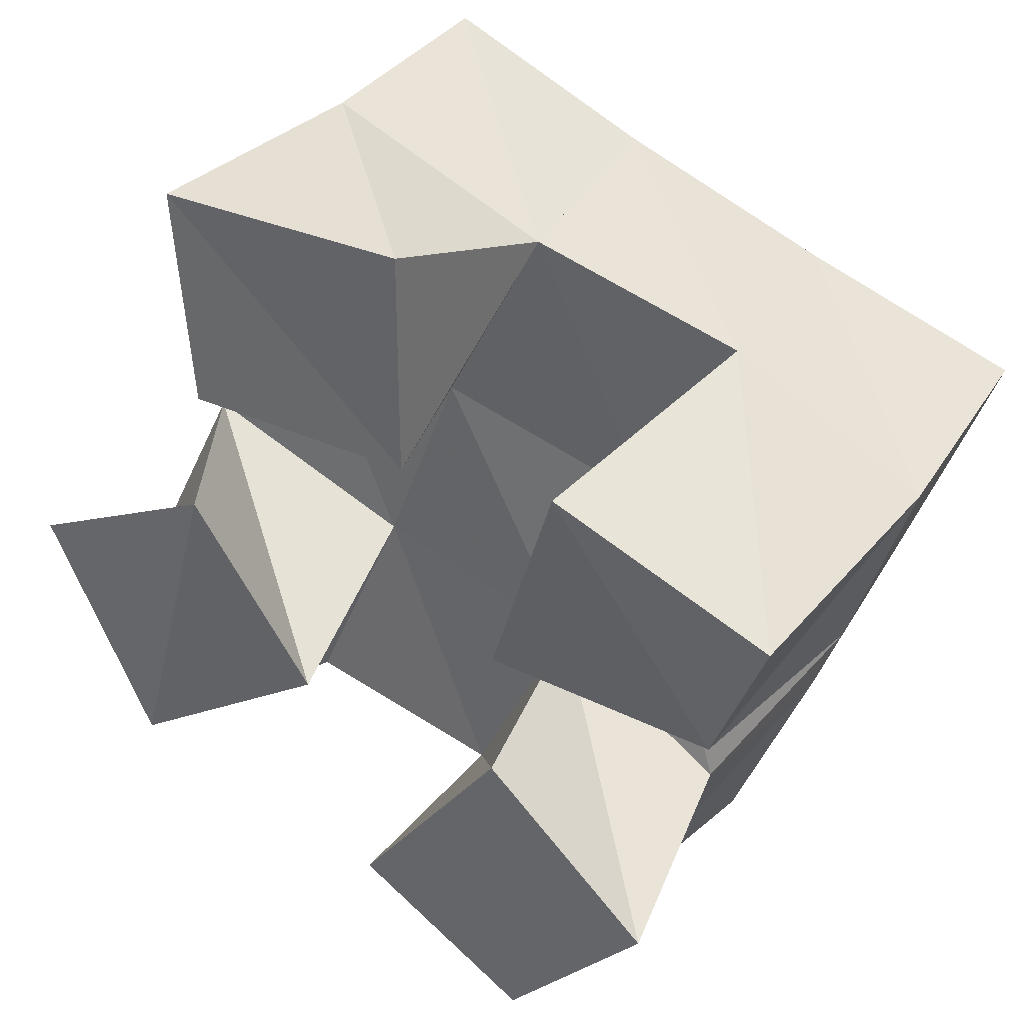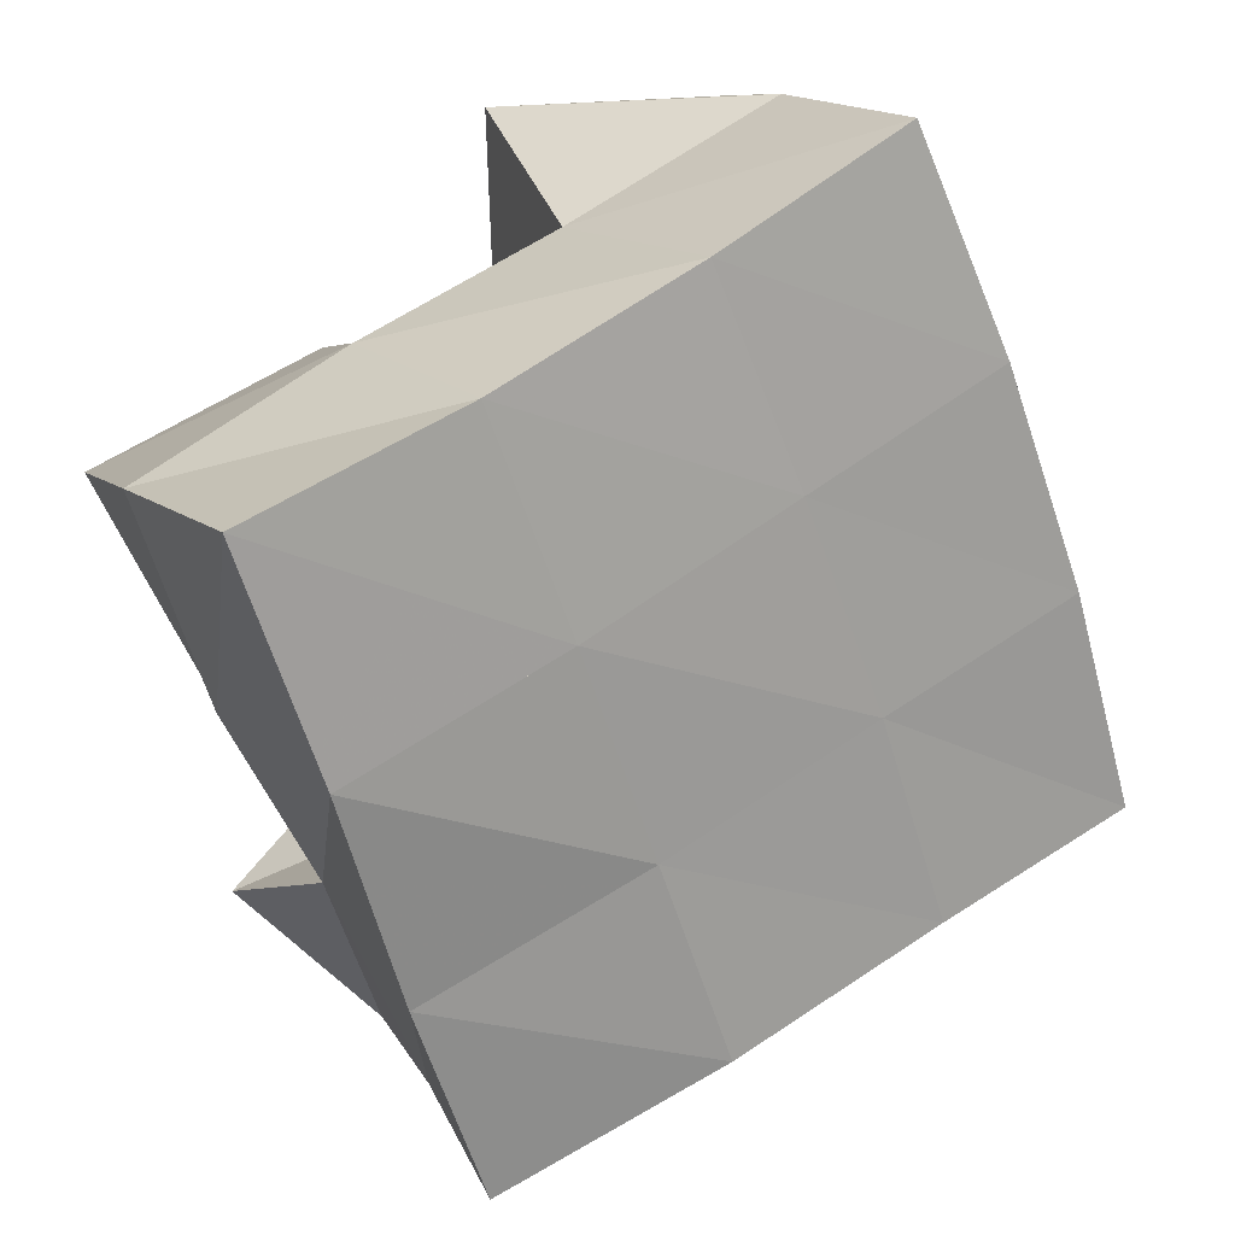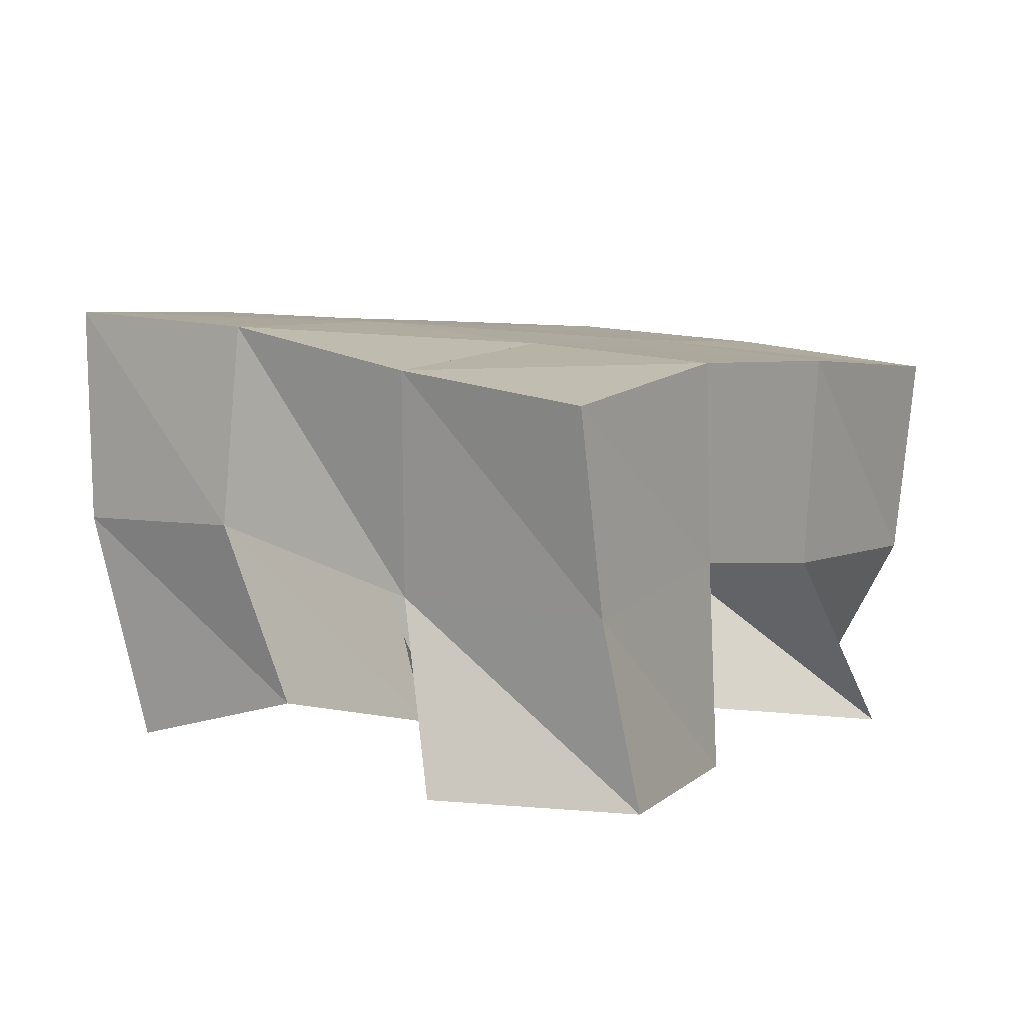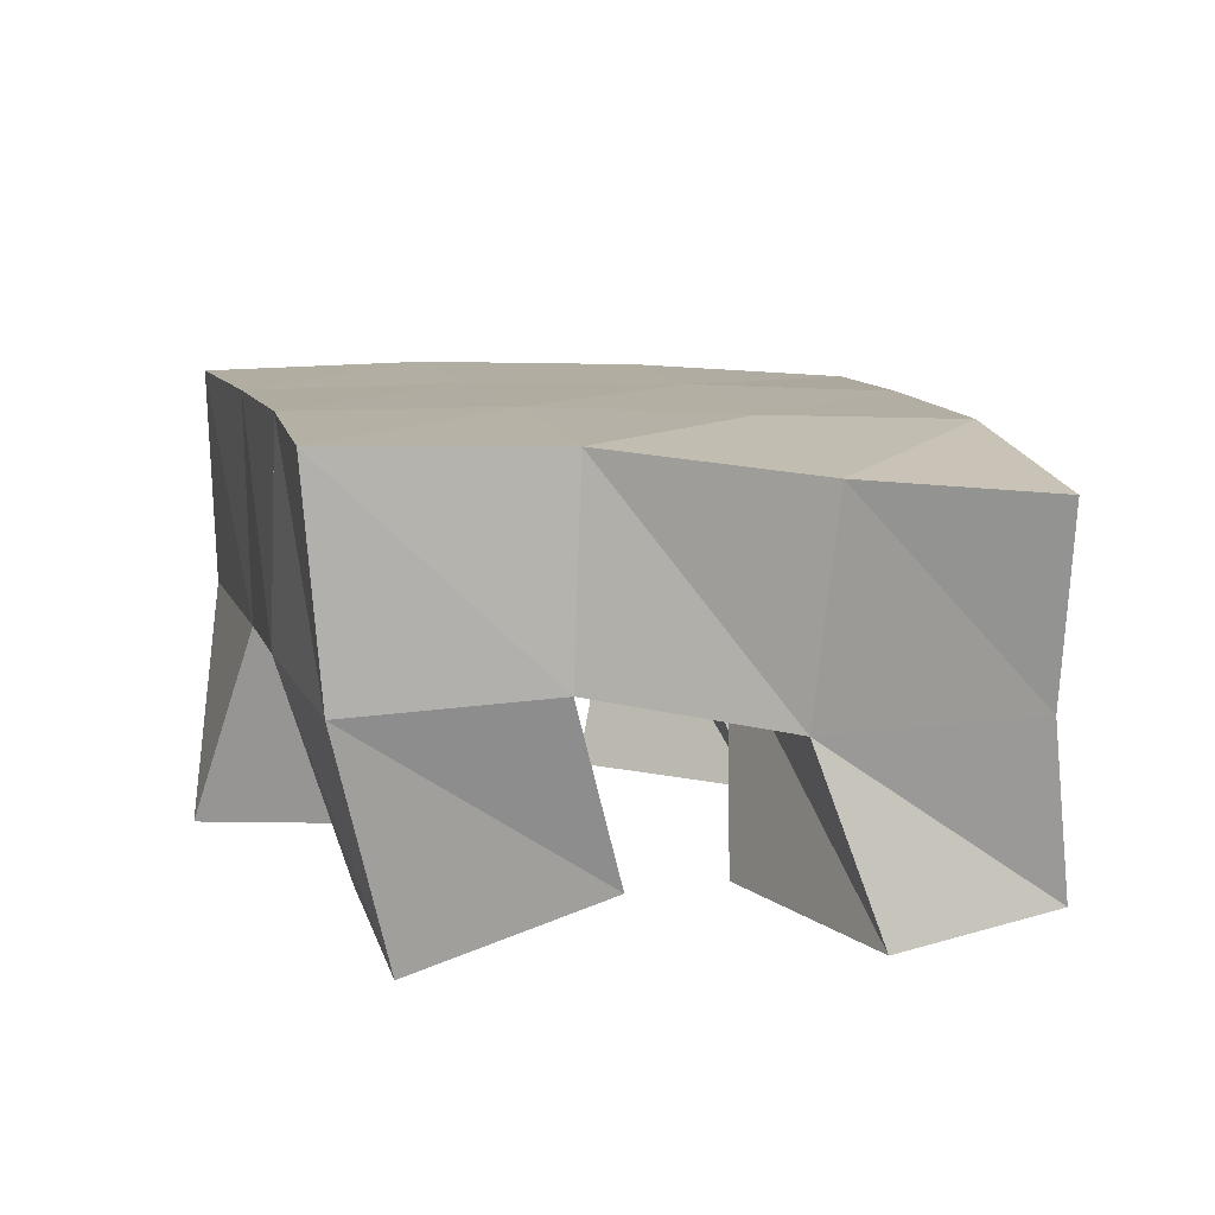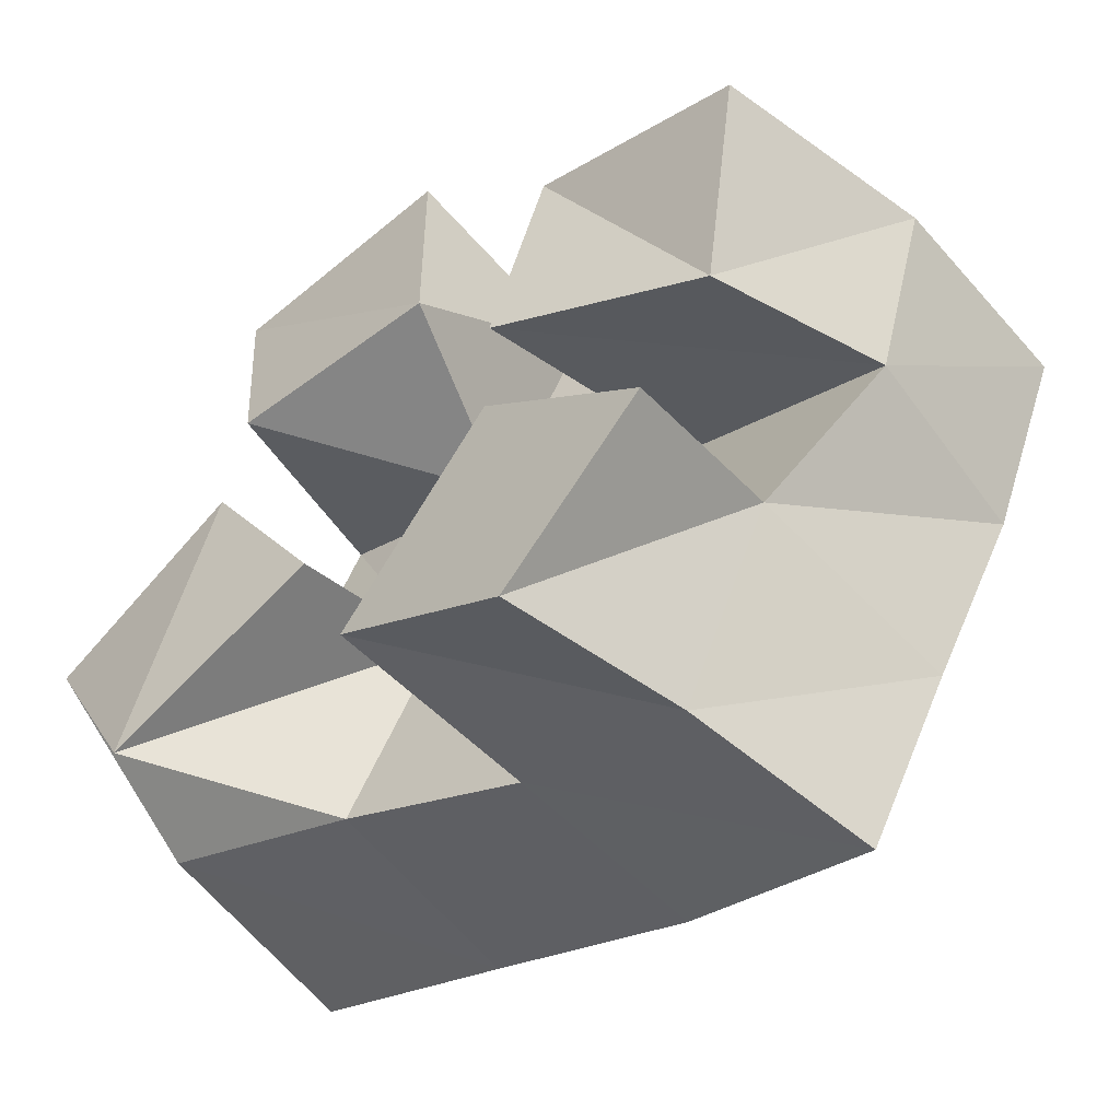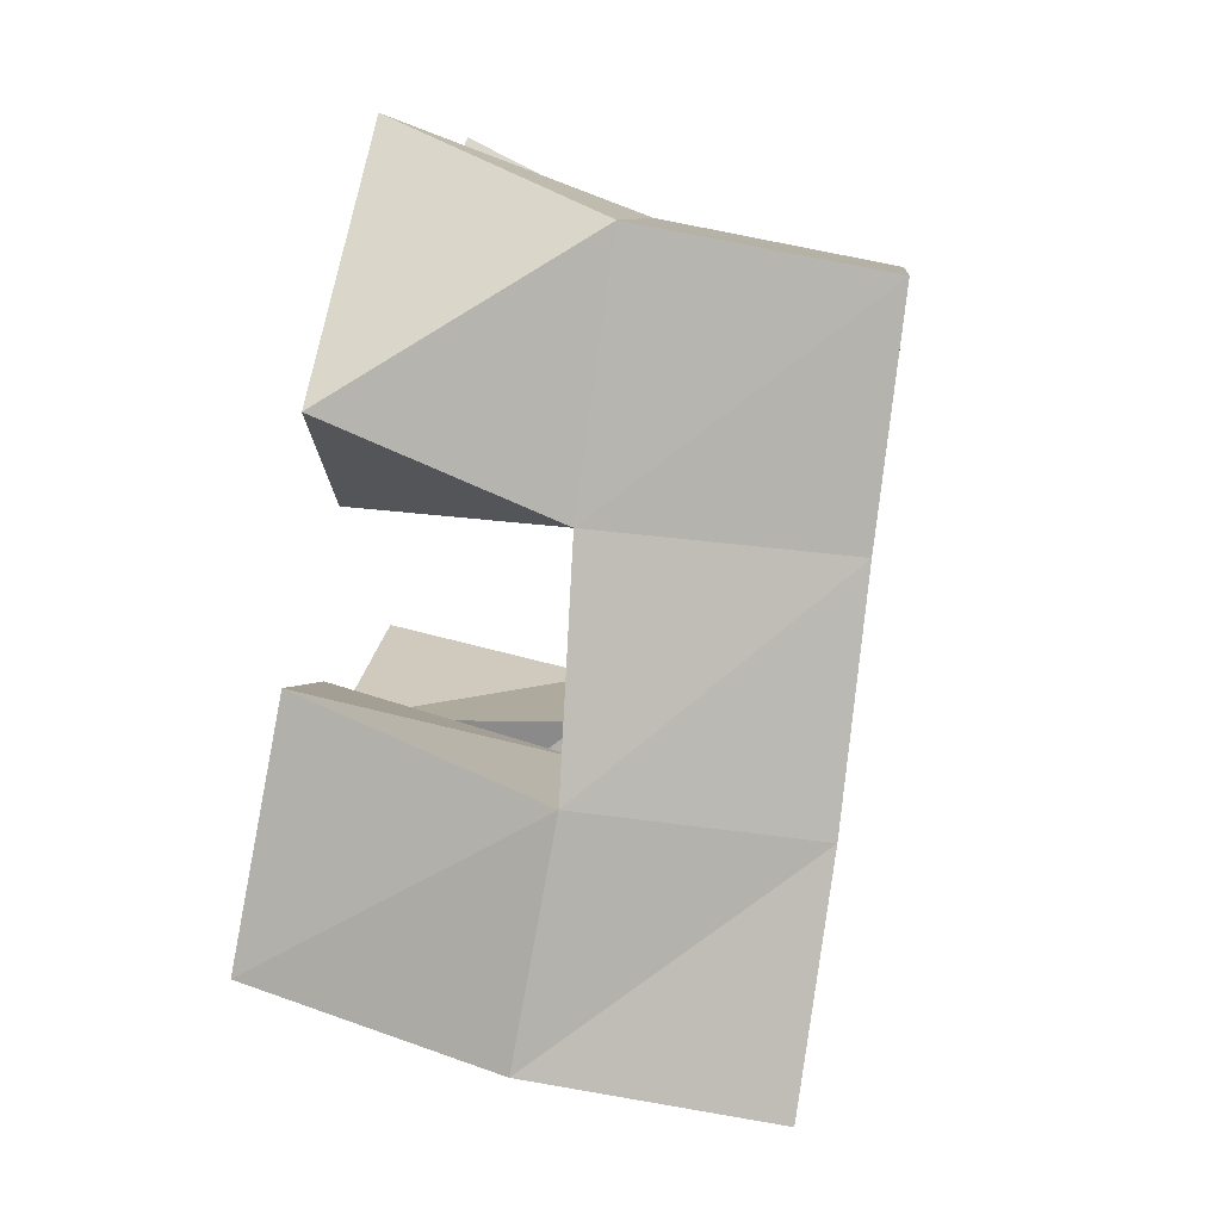
<metadata>
{"format":"obj","ext":"obj","renderer":"f3d","projection":"perspective","resolution":1024,"background":"white","views":[{"elev":34.7,"azim":30.3,"up":"+Z"},{"elev":16.8,"azim":153.3,"up":"+Z"},{"elev":7.8,"azim":147.6,"up":"+Y"},{"elev":13.9,"azim":98.4,"up":"+Y"},{"elev":-56.1,"azim":40.5,"up":"+Z"},{"elev":73.3,"azim":101.3,"up":"+Z"}]}
</metadata>
<code>
v 2.751 0.1017 -0.136
v 2.752 0.1402 -0.1641
v 2.777 0.1 -0.1858
v 2.801 0.1425 -0.1857
v 2.797 0.1 -0.113
v 2.772 0.1456 -0.1187
v 2.823 0.104 -0.1575
v 2.82 0.1462 -0.1389
v 2.875 0.1 -0.1265
v 2.884 0.1554 -0.1145
v 2.922 0.1132 -0.1417
v 2.934 0.1558 -0.1338
v 2.89 0.1 -0.08001
v 2.904 0.1539 -0.06796
v 2.94 0.1 -0.1001
v 2.948 0.1537 -0.09014
v 2.801 0.1 -0.08363
v 2.79 0.1484 -0.07211
v 2.852 0.1016 -0.08586
v 2.837 0.1466 -0.0943
v 2.796 0.1005 -0.03485
v 2.811 0.1455 -0.02903
v 2.853 0.1 -0.03425
v 2.859 0.1475 -0.05108
v 2.841 0.1 -0.2028
v 2.843 0.1483 -0.2027
v 2.88 0.1 -0.2277
v 2.888 0.1427 -0.2236
v 2.875 0.1 -0.1575
v 2.866 0.1496 -0.1558
v 2.913 0.1 -0.1927
v 2.909 0.1427 -0.1762
v 2.752 0.1885 -0.1716
v 2.798 0.1926 -0.1868
v 2.769 0.193 -0.1226
v 2.815 0.1958 -0.1406
v 2.79 0.1956 -0.07446
v 2.835 0.1981 -0.09451
v 2.812 0.1958 -0.02791
v 2.855 0.1987 -0.04914
v 2.847 0.1949 -0.2055
v 2.864 0.1977 -0.161
v 2.882 0.2013 -0.1153
v 2.9 0.2023 -0.06893
v 2.895 0.189 -0.226
v 2.913 0.1944 -0.1818
v 2.93 0.2024 -0.1349
v 2.948 0.2043 -0.08604
f 1 2 4
f 3 1 4
f 2 6 8
f 4 2 8
f 6 5 7
f 8 6 7
f 5 1 3
f 7 5 3
f 8 7 3
f 4 8 3
f 2 1 5
f 6 2 5
f 9 10 12
f 11 9 12
f 10 14 16
f 12 10 16
f 14 13 15
f 16 14 15
f 13 9 11
f 15 13 11
f 16 15 11
f 12 16 11
f 10 9 13
f 14 10 13
f 17 18 20
f 19 17 20
f 18 22 24
f 20 18 24
f 22 21 23
f 24 22 23
f 21 17 19
f 23 21 19
f 24 23 19
f 20 24 19
f 18 17 21
f 22 18 21
f 25 26 28
f 27 25 28
f 26 30 32
f 28 26 32
f 30 29 31
f 32 30 31
f 29 25 27
f 31 29 27
f 32 31 27
f 28 32 27
f 26 25 29
f 30 26 29
f 2 33 34
f 4 2 34
f 33 35 36
f 34 33 36
f 35 6 8
f 36 35 8
f 6 2 4
f 8 6 4
f 36 8 4
f 34 36 4
f 33 2 6
f 35 33 6
f 6 35 36
f 8 6 36
f 35 37 38
f 36 35 38
f 37 18 20
f 38 37 20
f 18 6 8
f 20 18 8
f 38 20 8
f 36 38 8
f 35 6 18
f 37 35 18
f 18 37 38
f 20 18 38
f 37 39 40
f 38 37 40
f 39 22 24
f 40 39 24
f 22 18 20
f 24 22 20
f 40 24 20
f 38 40 20
f 37 18 22
f 39 37 22
f 4 34 41
f 26 4 41
f 34 36 42
f 41 34 42
f 36 8 30
f 42 36 30
f 8 4 26
f 30 8 26
f 42 30 26
f 41 42 26
f 34 4 8
f 36 34 8
f 8 36 42
f 30 8 42
f 36 38 43
f 42 36 43
f 38 20 10
f 43 38 10
f 20 8 30
f 10 20 30
f 43 10 30
f 42 43 30
f 36 8 20
f 38 36 20
f 20 38 43
f 10 20 43
f 38 40 44
f 43 38 44
f 40 24 14
f 44 40 14
f 24 20 10
f 14 24 10
f 44 14 10
f 43 44 10
f 38 20 24
f 40 38 24
f 26 41 45
f 28 26 45
f 41 42 46
f 45 41 46
f 42 30 32
f 46 42 32
f 30 26 28
f 32 30 28
f 46 32 28
f 45 46 28
f 41 26 30
f 42 41 30
f 30 42 46
f 32 30 46
f 42 43 47
f 46 42 47
f 43 10 12
f 47 43 12
f 10 30 32
f 12 10 32
f 47 12 32
f 46 47 32
f 42 30 10
f 43 42 10
f 10 43 47
f 12 10 47
f 43 44 48
f 47 43 48
f 44 14 16
f 48 44 16
f 14 10 12
f 16 14 12
f 48 16 12
f 47 48 12
f 43 10 14
f 44 43 14

</code>
